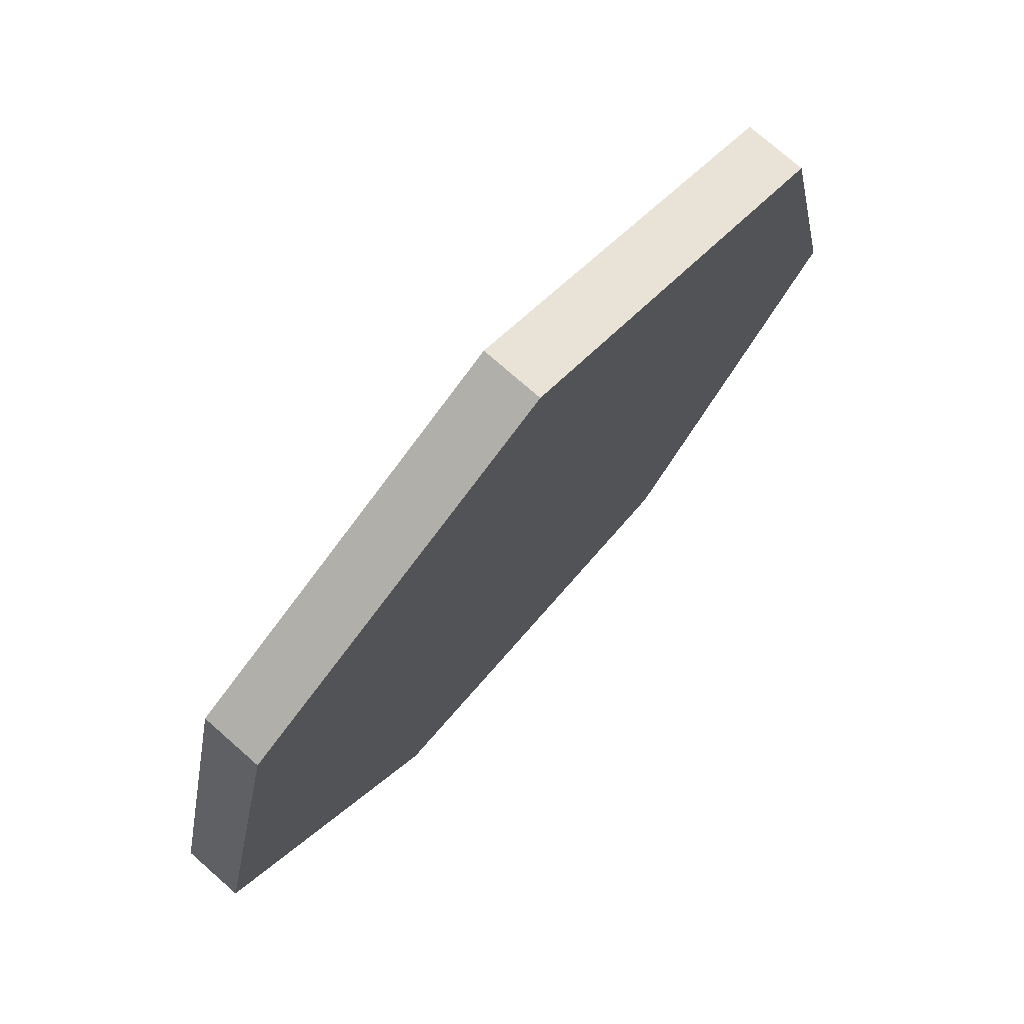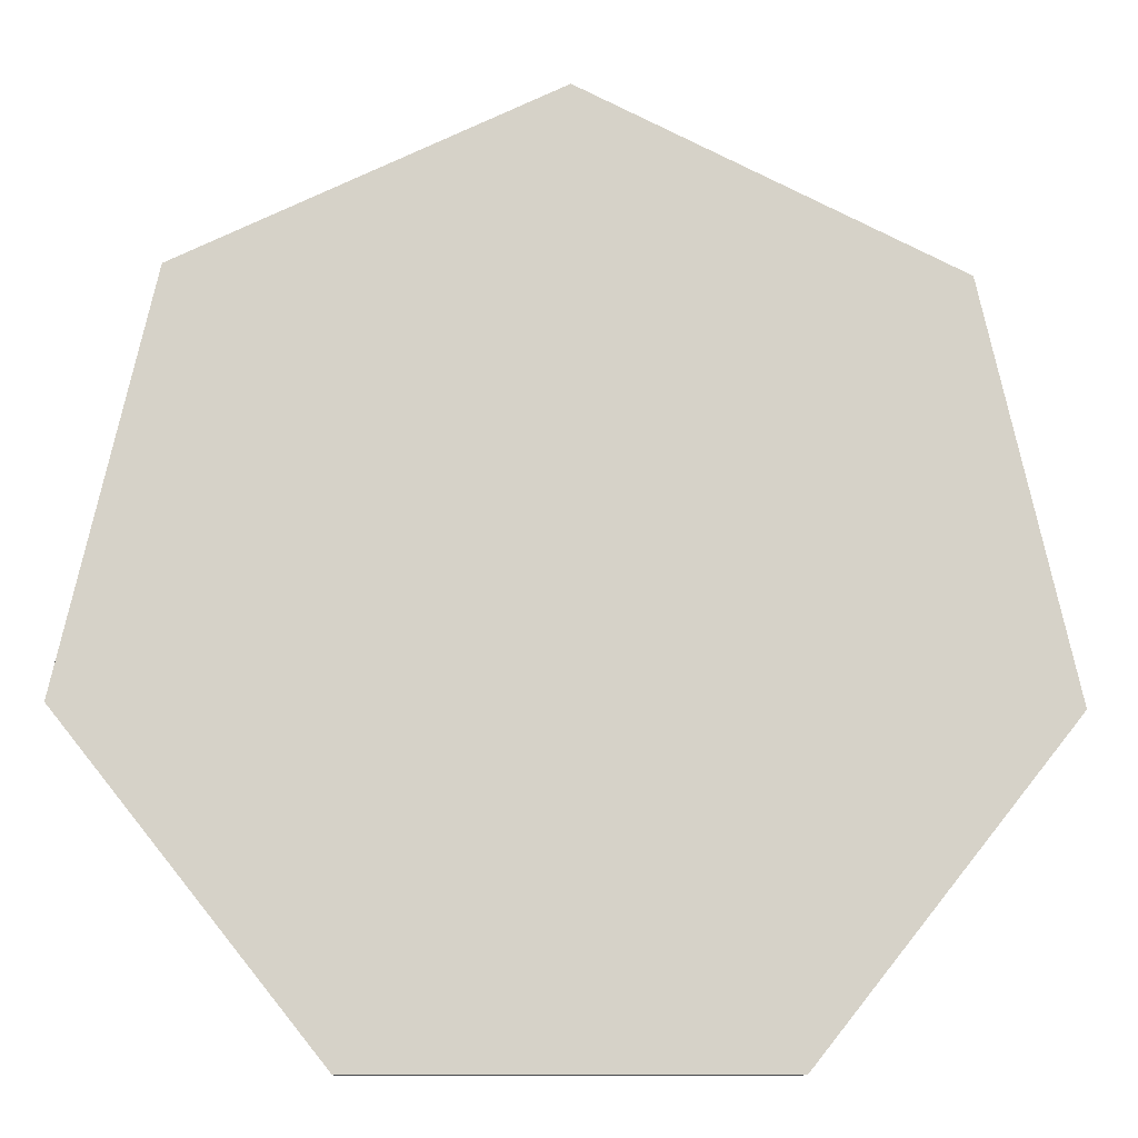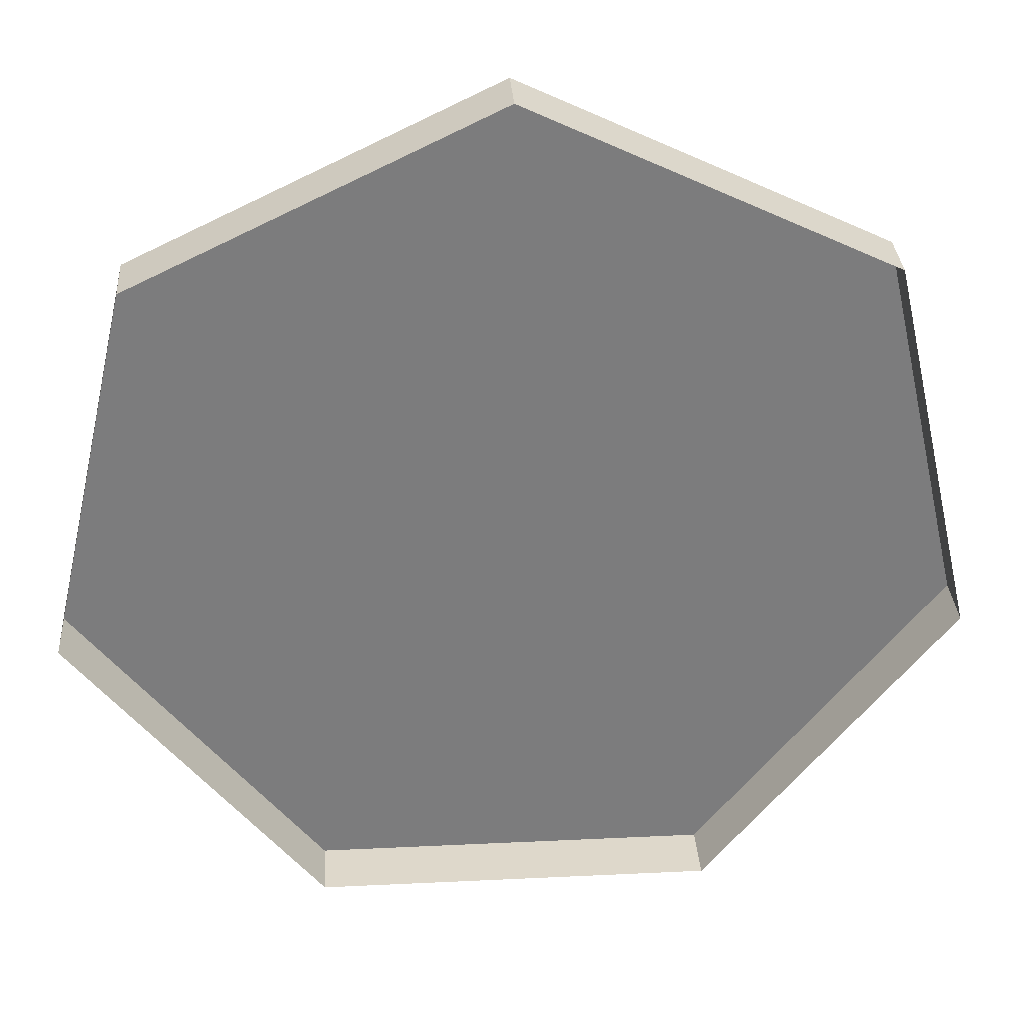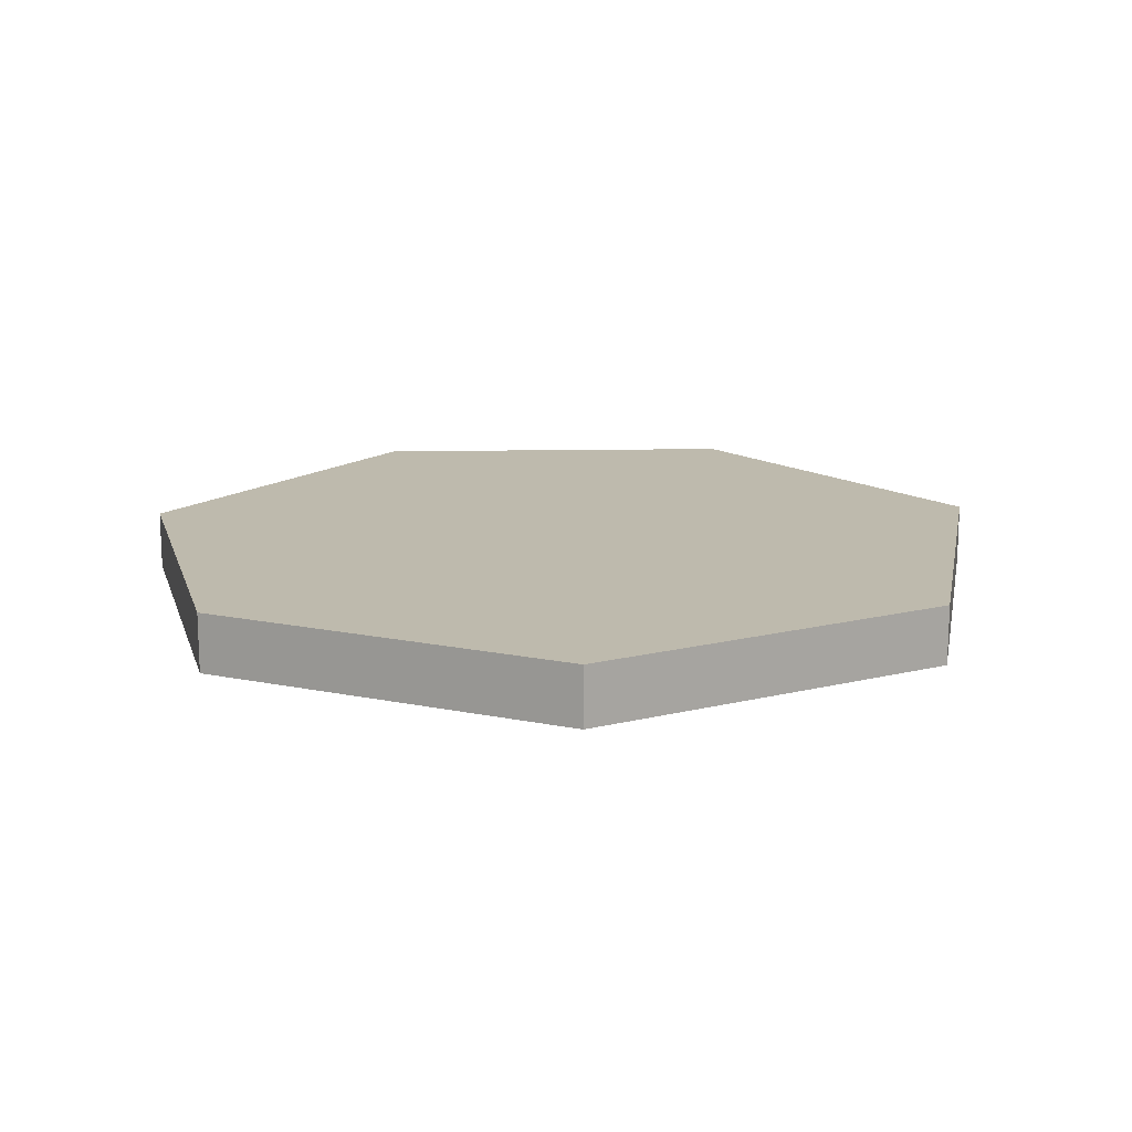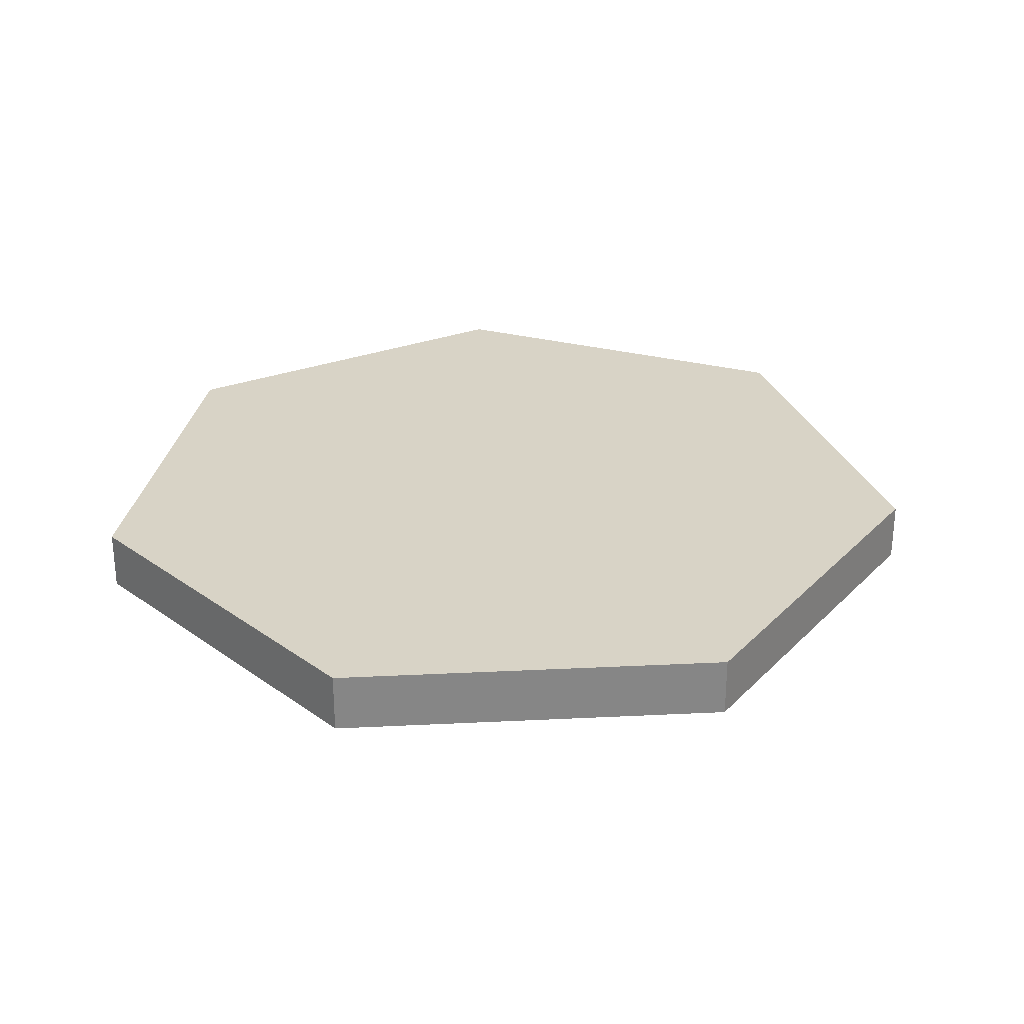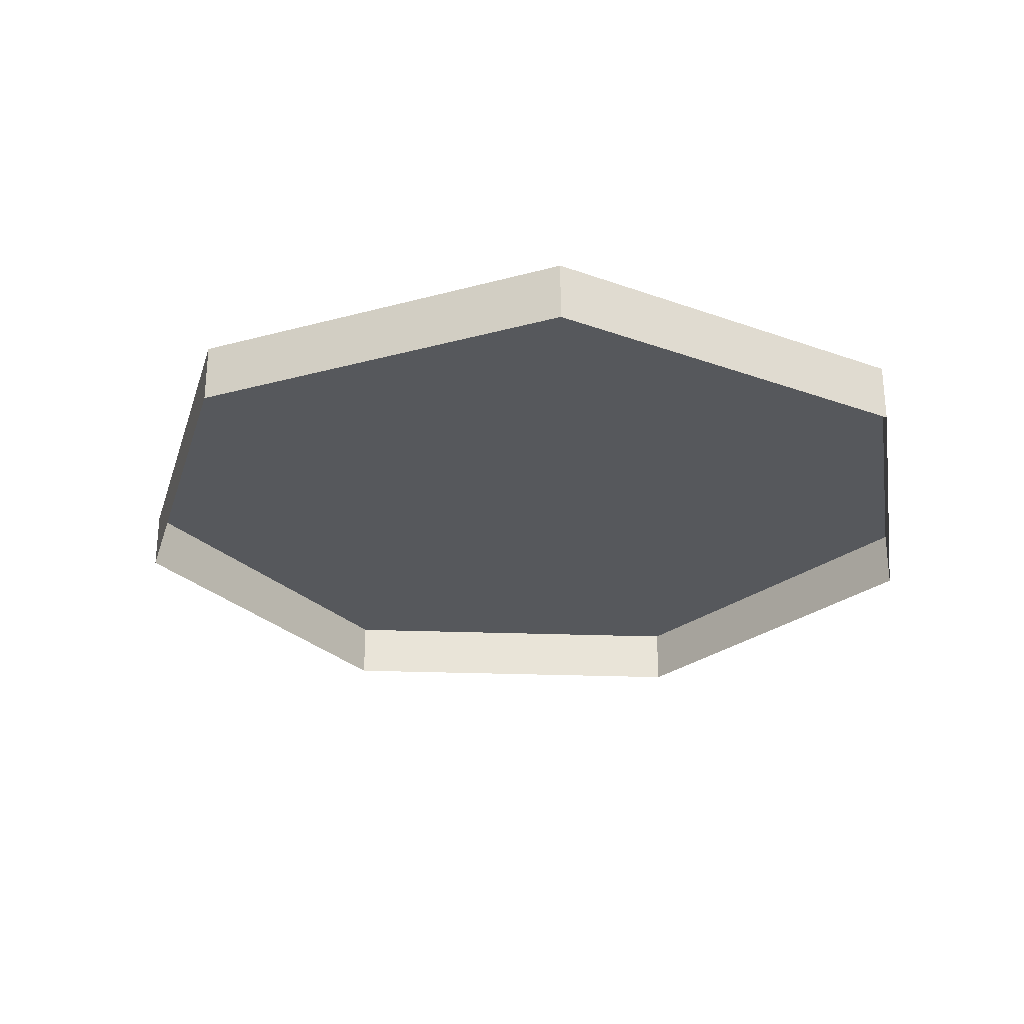
<metadata>
{"format":"obj","ext":"obj","renderer":"f3d","projection":"perspective","resolution":1024,"background":"white","views":[{"elev":75.3,"azim":-48.7,"up":"+Y"},{"elev":-10.7,"azim":-3.1,"up":"+Y"},{"elev":31.6,"azim":176.1,"up":"+Y"},{"elev":15.4,"azim":178.0,"up":"+Z"},{"elev":28.2,"azim":150.0,"up":"+Z"},{"elev":-28.0,"azim":-80.3,"up":"+Z"}]}
</metadata>
<code>
v 0 0.1897 0
v -0.1483 0.1183 0
v -0.185 -0.04222 0
v -0.08231 -0.1709 0
v 0.08231 -0.1709 0
v 0.185 -0.04222 0
v 0.1483 0.1183 0
v 0 0.1897 0.025
v -0.1483 0.1183 0.025
v -0.185 -0.04222 0.025
v -0.08231 -0.1709 0.025
v 0.08231 -0.1709 0.025
v 0.185 -0.04222 0.025
v 0.1483 0.1183 0.025
f 9 10 8
f 7 1 14
f 6 7 13
f 5 6 12
f 4 5 11
f 3 4 10
f 2 3 9
f 1 2 8
f 10 11 12
f 8 10 12
f 14 8 13
f 8 12 13
f 1 8 14
f 7 14 13
f 6 13 12
f 5 12 11
f 4 11 10
f 3 10 9
f 2 9 8

</code>
